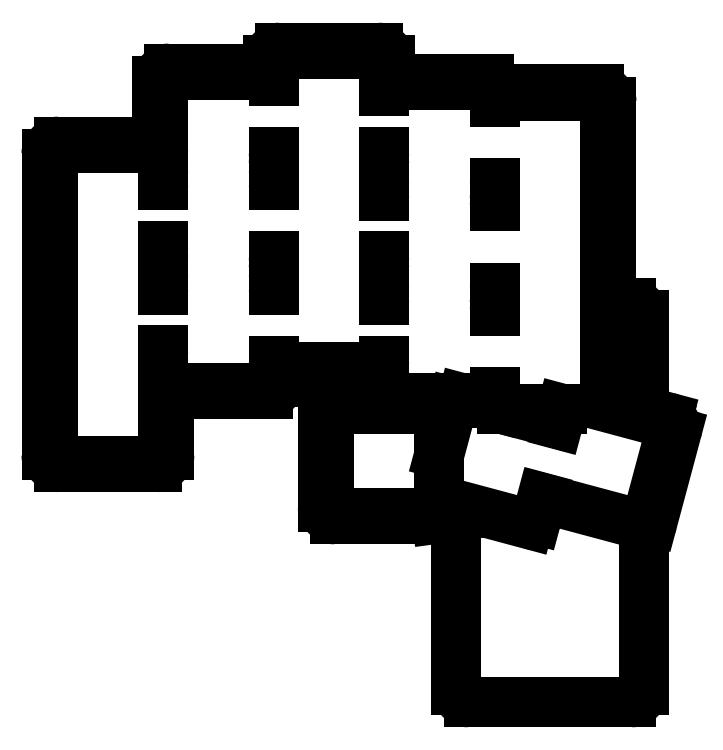
<metadata>
{"format":"dxf","ext":"dxf","renderer":"ezdxf+matplotlib","layout":"modelspace","background":"white","min_lineweight":24,"dpi":150}
</metadata>
<code>
0
SECTION
2
ENTITIES
0
LINE
8
0
10
-8
20
-9.5
11
8
21
-9.5
0
ARC
8
0
10
8
20
-7.5
40
2
50
270
51
360
0
LINE
8
0
10
10
20
-7.5
11
10
21
2.4
0
LINE
8
0
10
-10
20
-7.5
11
-10
21
41.5
0
ARC
8
0
10
-8
20
-7.5
40
2
50
180
51
270
0
LINE
8
0
10
8
20
43.5
11
-8
21
43.5
0
ARC
8
0
10
-8
20
41.5
40
2
50
90
51
180
0
LINE
8
0
10
10
20
2.4
11
26
21
2.4
0
ARC
8
0
10
26
20
4.4
40
2
50
270
51
360
0
LINE
8
0
10
28
20
4.4
11
28
21
5.8
0
LINE
8
0
10
26
20
55.4
11
10
21
55.4
0
ARC
8
0
10
10
20
53.4
40
2
50
90
51
180
0
LINE
8
0
10
8
20
53.4
11
8
21
43.5
0
LINE
8
0
10
28
20
5.8
11
35
21
5.8
0
LINE
8
0
10
46
20
53.7
11
46
21
56.8
0
ARC
8
0
10
44
20
56.8
40
2
50
0
51
90
0
LINE
8
0
10
44
20
58.8
11
28
21
58.8
0
ARC
8
0
10
28
20
56.8
40
2
50
90
51
180
0
LINE
8
0
10
26
20
56.8
11
26
21
55.4
0
ARC
8
0
10
62
20
51.7
40
2
50
8.623
51
90
0
LINE
8
0
10
62
20
53.7
11
46
21
53.7
0
LINE
8
0
10
82
20
17.2
11
82
21
50
0
ARC
8
0
10
80
20
50
40
2
50
0
51
90
0
LINE
8
0
10
80
20
52
11
64
21
52
0
ARC
8
0
10
64
20
50
40
2
50
90
51
90.65
0
LINE
8
0
10
37
20
-18
11
53
21
-18
0
ARC
8
0
10
53
20
-16
40
2
50
270
51
285.3
0
LINE
8
0
10
35
20
-16
11
35
21
5.8
0
ARC
8
0
10
37
20
-16
40
2
50
180
51
270
0
ARC
8
0
10
86.79
20
-17.81
40
2
50
283.4
51
345
0
LINE
8
0
10
88.72
20
-18.33
11
92.6
21
-3.844
0
ARC
8
0
10
90.67
20
-3.326
40
2
50
345
51
75
0
LINE
8
0
10
91.19
20
-1.394
11
87.25
21
-0.3396
0
LINE
8
0
10
56.75
20
-17.5
11
53.53
21
-17.93
0
LINE
8
0
10
58.75
20
-47.8
11
85.25
21
-47.8
0
ARC
8
0
10
85.25
20
-45.8
40
2
50
270
51
360
0
LINE
8
0
10
87.25
20
-45.8
11
87.25
21
-19.76
0
LINE
8
0
10
87.25
20
-0.3396
11
87.25
21
15.2
0
ARC
8
0
10
85.25
20
15.2
40
2
50
0
51
90
0
LINE
8
0
10
85.25
20
17.2
11
82
21
17.2
0
LINE
8
0
10
56.75
20
-17.5
11
56.75
21
-45.8
0
ARC
8
0
10
58.75
20
-45.8
40
2
50
180
51
270
0
LINE
8
0
10
-8
20
-8.5
11
8
21
-8.5
0
ARC
8
0
10
8
20
-7.5
40
1
50
270
51
360
0
LINE
8
0
10
9
20
-7.5
11
9
21
4.4
0
ARC
8
0
10
8
20
7.5
40
1
50
0
51
90
0
ARC
8
0
10
-8
20
7.5
40
1
50
90
51
180
0
LINE
8
0
10
-9
20
7.5
11
-9
21
-7.5
0
ARC
8
0
10
-8
20
-7.5
40
1
50
180
51
270
0
ARC
8
0
10
8
20
9.5
40
1
50
270
51
360
0
LINE
8
0
10
9
20
19.4
11
9
21
21.4
0
ARC
8
0
10
8
20
24.5
40
1
50
0
51
90
0
ARC
8
0
10
-8
20
24.5
40
1
50
90
51
180
0
LINE
8
0
10
-9
20
24.5
11
-9
21
9.5
0
ARC
8
0
10
-8
20
9.5
40
1
50
180
51
270
0
ARC
8
0
10
8
20
26.5
40
1
50
270
51
360
0
LINE
8
0
10
9
20
36.4
11
9
21
38.4
0
ARC
8
0
10
8
20
41.5
40
1
50
0
51
90
0
LINE
8
0
10
8
20
42.5
11
-8
21
42.5
0
ARC
8
0
10
-8
20
41.5
40
1
50
90
51
180
0
LINE
8
0
10
-9
20
41.5
11
-9
21
26.5
0
ARC
8
0
10
-8
20
26.5
40
1
50
180
51
270
0
LINE
8
0
10
10
20
3.4
11
26
21
3.4
0
ARC
8
0
10
26
20
4.4
40
1
50
270
51
360
0
LINE
8
0
10
27
20
4.4
11
27
21
7.8
0
ARC
8
0
10
26
20
19.4
40
1
50
0
51
90
0
ARC
8
0
10
10
20
19.4
40
1
50
90
51
180
0
LINE
8
0
10
9
20
9.5
11
9
21
7.5
0
ARC
8
0
10
10
20
4.4
40
1
50
180
51
270
0
ARC
8
0
10
26
20
21.4
40
1
50
270
51
360
0
LINE
8
0
10
27
20
22.8
11
27
21
24.8
0
ARC
8
0
10
26
20
36.4
40
1
50
0
51
90
0
ARC
8
0
10
10
20
36.4
40
1
50
90
51
180
0
LINE
8
0
10
9
20
26.5
11
9
21
24.5
0
ARC
8
0
10
10
20
21.4
40
1
50
180
51
270
0
ARC
8
0
10
26
20
38.4
40
1
50
270
51
360
0
LINE
8
0
10
27
20
39.8
11
27
21
41.8
0
ARC
8
0
10
26
20
53.4
40
1
50
0
51
90
0
LINE
8
0
10
26
20
54.4
11
10
21
54.4
0
ARC
8
0
10
10
20
53.4
40
1
50
90
51
180
0
LINE
8
0
10
9
20
53.4
11
9
21
41.5
0
ARC
8
0
10
10
20
38.4
40
1
50
180
51
270
0
LINE
8
0
10
28
20
6.8
11
44
21
6.8
0
ARC
8
0
10
44
20
7.8
40
1
50
270
51
360
0
LINE
8
0
10
45
20
17.7
11
45
21
19.7
0
ARC
8
0
10
44
20
22.8
40
1
50
0
51
90
0
ARC
8
0
10
28
20
22.8
40
1
50
90
51
180
0
LINE
8
0
10
27
20
21.4
11
27
21
19.4
0
ARC
8
0
10
28
20
7.8
40
1
50
180
51
270
0
ARC
8
0
10
44
20
24.8
40
1
50
270
51
360
0
LINE
8
0
10
45
20
34.7
11
45
21
36.7
0
ARC
8
0
10
44
20
39.8
40
1
50
0
51
90
0
ARC
8
0
10
28
20
39.8
40
1
50
90
51
180
0
LINE
8
0
10
27
20
38.4
11
27
21
36.4
0
ARC
8
0
10
28
20
24.8
40
1
50
180
51
270
0
ARC
8
0
10
44
20
41.8
40
1
50
270
51
360
0
LINE
8
0
10
45
20
51.7
11
45
21
56.8
0
ARC
8
0
10
44
20
56.8
40
1
50
0
51
90
0
LINE
8
0
10
44
20
57.8
11
28
21
57.8
0
ARC
8
0
10
28
20
56.8
40
1
50
90
51
180
0
LINE
8
0
10
27
20
56.8
11
27
21
53.4
0
ARC
8
0
10
28
20
41.8
40
1
50
180
51
270
0
LINE
8
0
10
46
20
1.7
11
56.75
21
1.7
0
LINE
8
0
10
57.77
20
1.7
11
62
21
1.7
0
ARC
8
0
10
62
20
2.7
40
1
50
270
51
360
0
LINE
8
0
10
63
20
16
11
63
21
17.7
0
ARC
8
0
10
62
20
17.7
40
1
50
0
51
90
0
ARC
8
0
10
46
20
17.7
40
1
50
90
51
180
0
LINE
8
0
10
45
20
7.8
11
45
21
2.7
0
ARC
8
0
10
46
20
2.7
40
1
50
180
51
270
0
ARC
8
0
10
62
20
19.7
40
1
50
270
51
360
0
LINE
8
0
10
63
20
33
11
63
21
34.7
0
ARC
8
0
10
62
20
34.7
40
1
50
0
51
90
0
ARC
8
0
10
46
20
34.7
40
1
50
90
51
180
0
LINE
8
0
10
45
20
24.8
11
45
21
22.8
0
ARC
8
0
10
46
20
19.7
40
1
50
180
51
270
0
ARC
8
0
10
62
20
36.7
40
1
50
270
51
360
0
LINE
8
0
10
63
20
50
11
63
21
51.7
0
ARC
8
0
10
62
20
51.7
40
1
50
0
51
90
0
LINE
8
0
10
62
20
52.7
11
46
21
52.7
0
ARC
8
0
10
46
20
51.7
40
1
50
90
51
180
0
LINE
8
0
10
45
20
41.8
11
45
21
39.8
0
ARC
8
0
10
46
20
36.7
40
1
50
180
51
270
0
LINE
8
0
10
64.12
20
0
11
73.96
21
0
0
ARC
8
0
10
80
20
1
40
1
50
320.3
51
360
0
LINE
8
0
10
81
20
1
11
81
21
16
0
ARC
8
0
10
80
20
16
40
1
50
0
51
90
0
ARC
8
0
10
64
20
16
40
1
50
90
51
180
0
LINE
8
0
10
63
20
2.7
11
63
21
1
0
ARC
8
0
10
64
20
1
40
1
50
180
51
234.2
0
ARC
8
0
10
80
20
18
40
1
50
270
51
360
0
LINE
8
0
10
81
20
18
11
81
21
33
0
ARC
8
0
10
80
20
33
40
1
50
0
51
90
0
ARC
8
0
10
64
20
33
40
1
50
90
51
180
0
LINE
8
0
10
63
20
19.7
11
63
21
18
0
ARC
8
0
10
64
20
18
40
1
50
180
51
270
0
ARC
8
0
10
80
20
35
40
1
50
270
51
360
0
LINE
8
0
10
81
20
35
11
81
21
50
0
ARC
8
0
10
80
20
50
40
1
50
0
51
90
0
LINE
8
0
10
80
20
51
11
64
21
51
0
ARC
8
0
10
64
20
50
40
1
50
90
51
180
0
LINE
8
0
10
63
20
36.7
11
63
21
35
0
ARC
8
0
10
64
20
35
40
1
50
180
51
270
0
LINE
8
0
10
37
20
-17
11
53
21
-17
0
ARC
8
0
10
53
20
-16
40
1
50
270
51
360
0
LINE
8
0
10
54
20
-16
11
54
21
-14.89
0
LINE
8
0
10
54
20
-7.315
11
54
21
-1
0
ARC
8
0
10
53
20
-1
40
1
50
0
51
90
0
LINE
8
0
10
53
20
0
11
37
21
0
0
ARC
8
0
10
37
20
-1
40
1
50
90
51
180
0
LINE
8
0
10
36
20
-1
11
36
21
-16
0
ARC
8
0
10
37
20
-16
40
1
50
180
51
270
0
LINE
8
0
10
54
20
-14.89
11
68.53
21
-18.78
0
ARC
8
0
10
68.79
20
-17.81
40
1
50
255
51
345
0
LINE
8
0
10
69.75
20
-18.07
11
70.72
21
-14.46
0
ARC
8
0
10
72.67
20
-3.326
40
1
50
412.3
51
75
0
LINE
8
0
10
72.93
20
-2.36
11
64.12
21
0
0
LINE
8
0
10
63.42
20
0.1885
11
57.77
21
1.7
0
ARC
8
0
10
57.21
20
0.815
40
1
50
117.7
51
165
0
LINE
8
0
10
56.25
20
1.074
11
54
21
-7.315
0
LINE
8
0
10
71.07
20
-14.64
11
86.53
21
-18.78
0
ARC
8
0
10
86.79
20
-17.81
40
1
50
255
51
345
0
LINE
8
0
10
87.75
20
-18.07
11
91.63
21
-3.585
0
ARC
8
0
10
90.67
20
-3.326
40
1
50
345
51
75
0
LINE
8
0
10
90.93
20
-2.36
11
80.77
21
0.3616
0
LINE
8
0
10
73.96
20
0
11
73.28
21
-2.535
0
ARC
8
0
10
71.33
20
-13.67
40
1
50
232.3
51
255
0
ENDSEC
0
EOF

</code>
